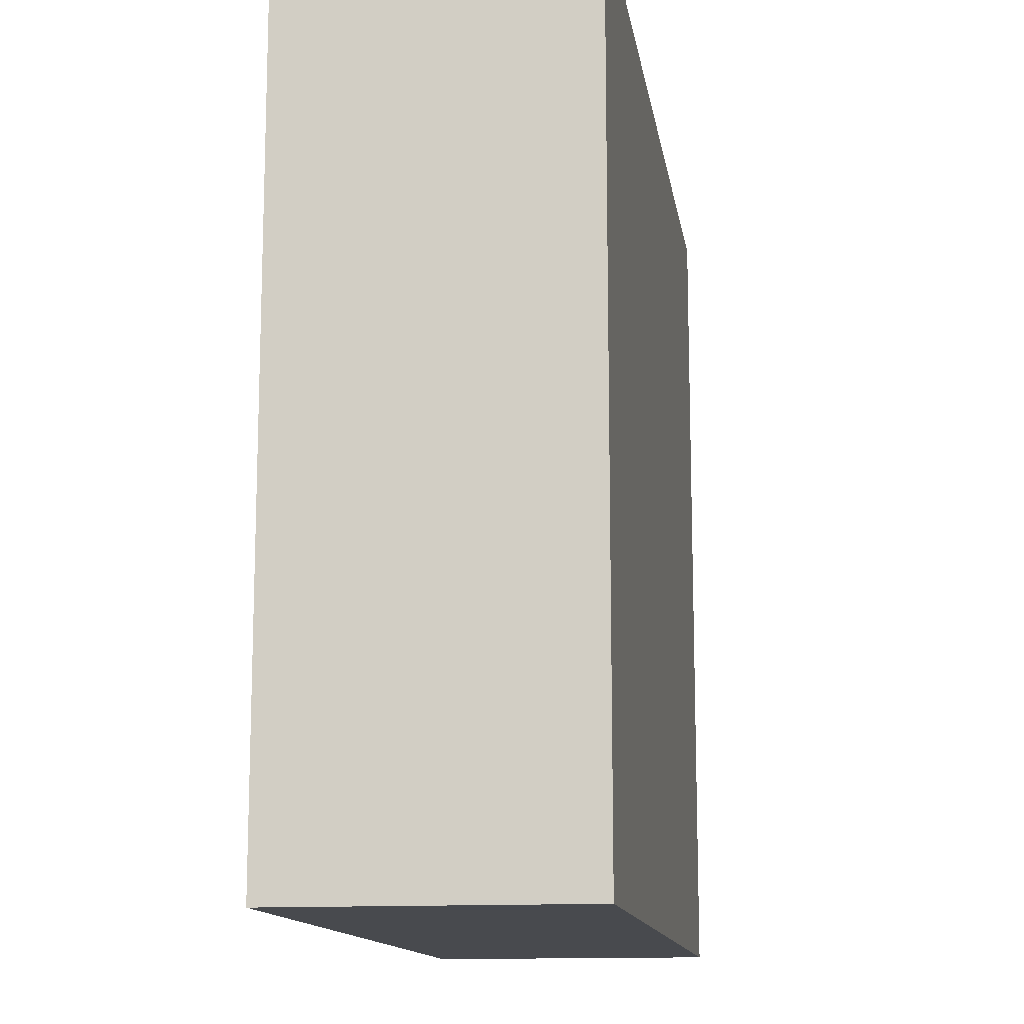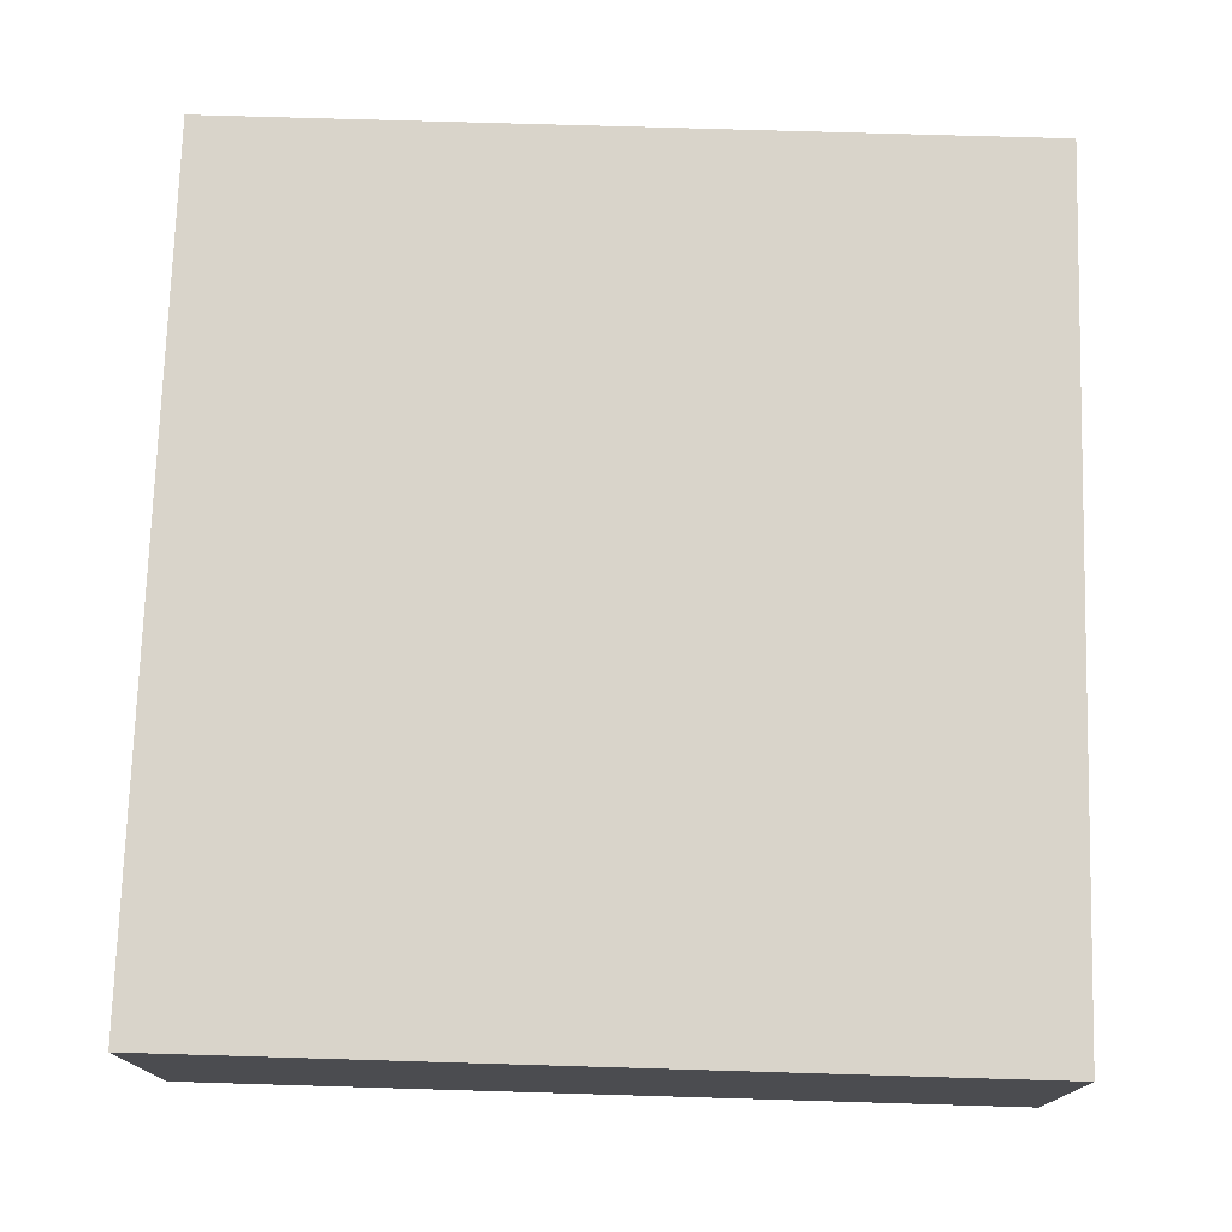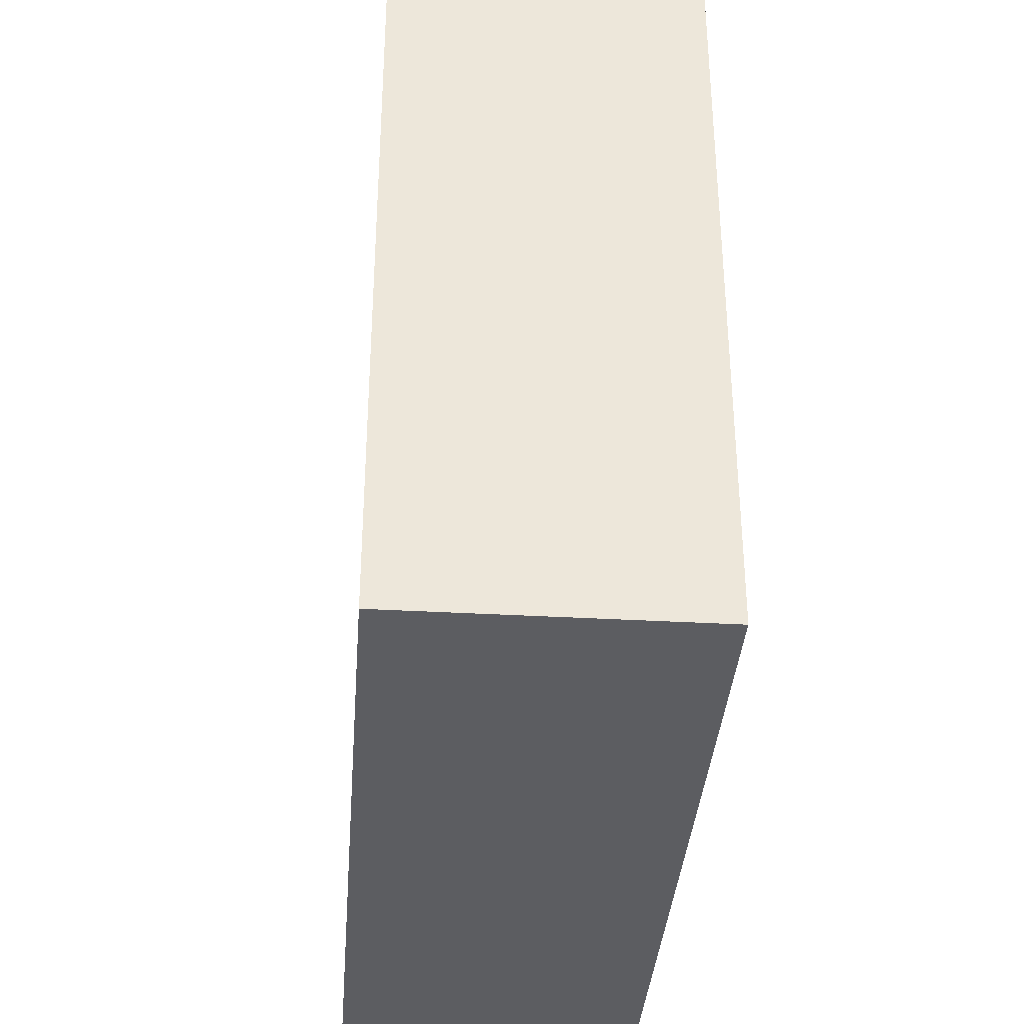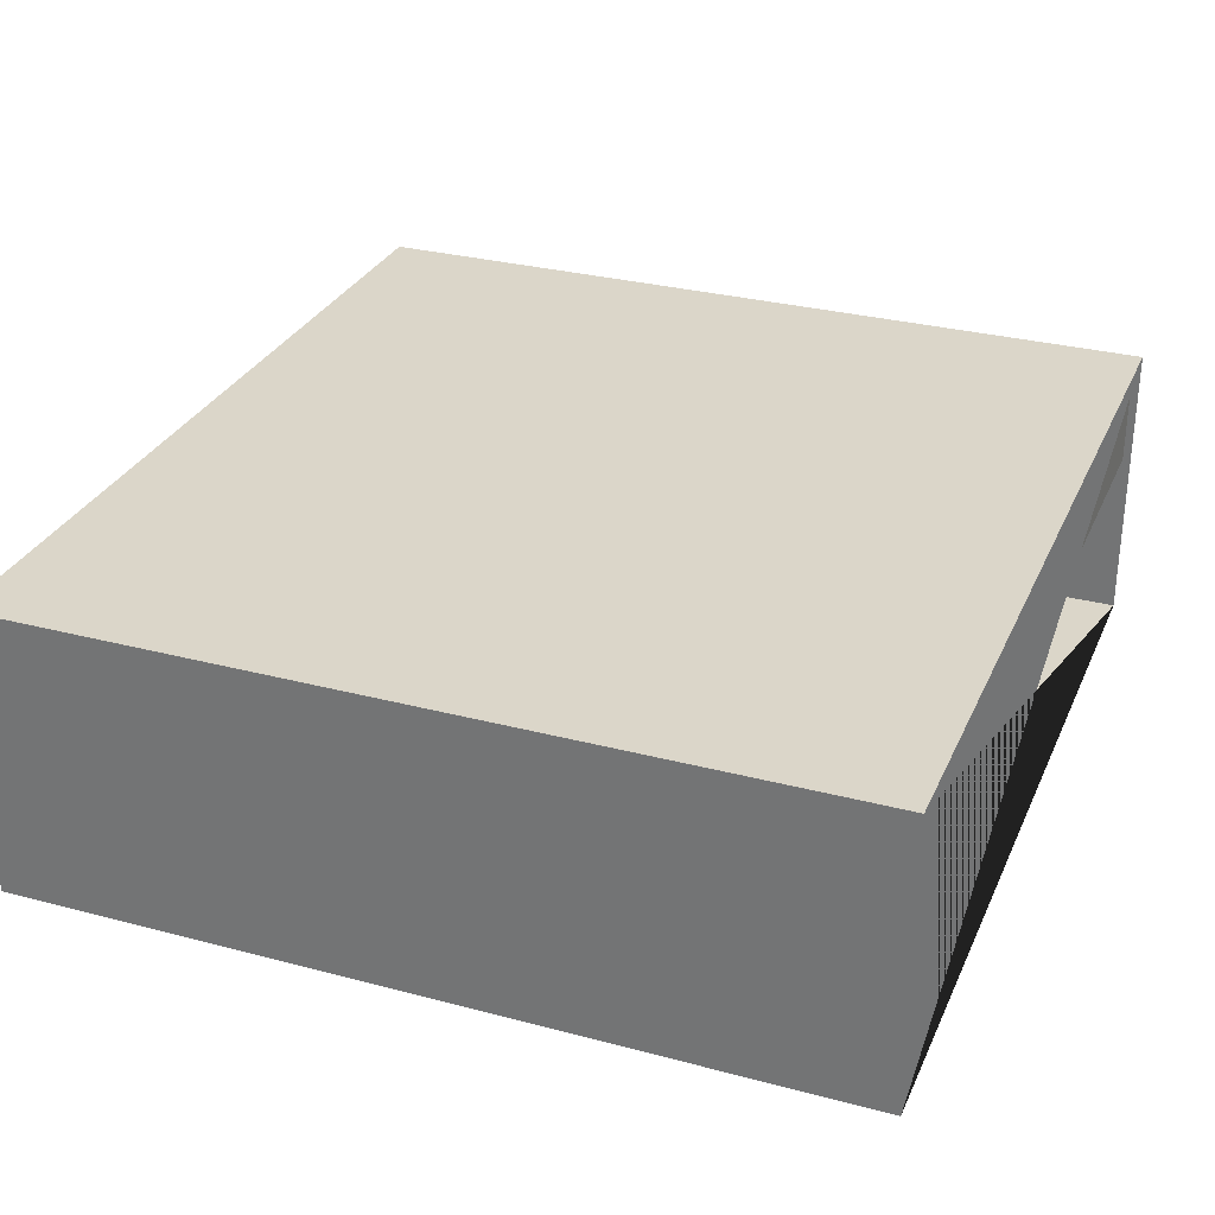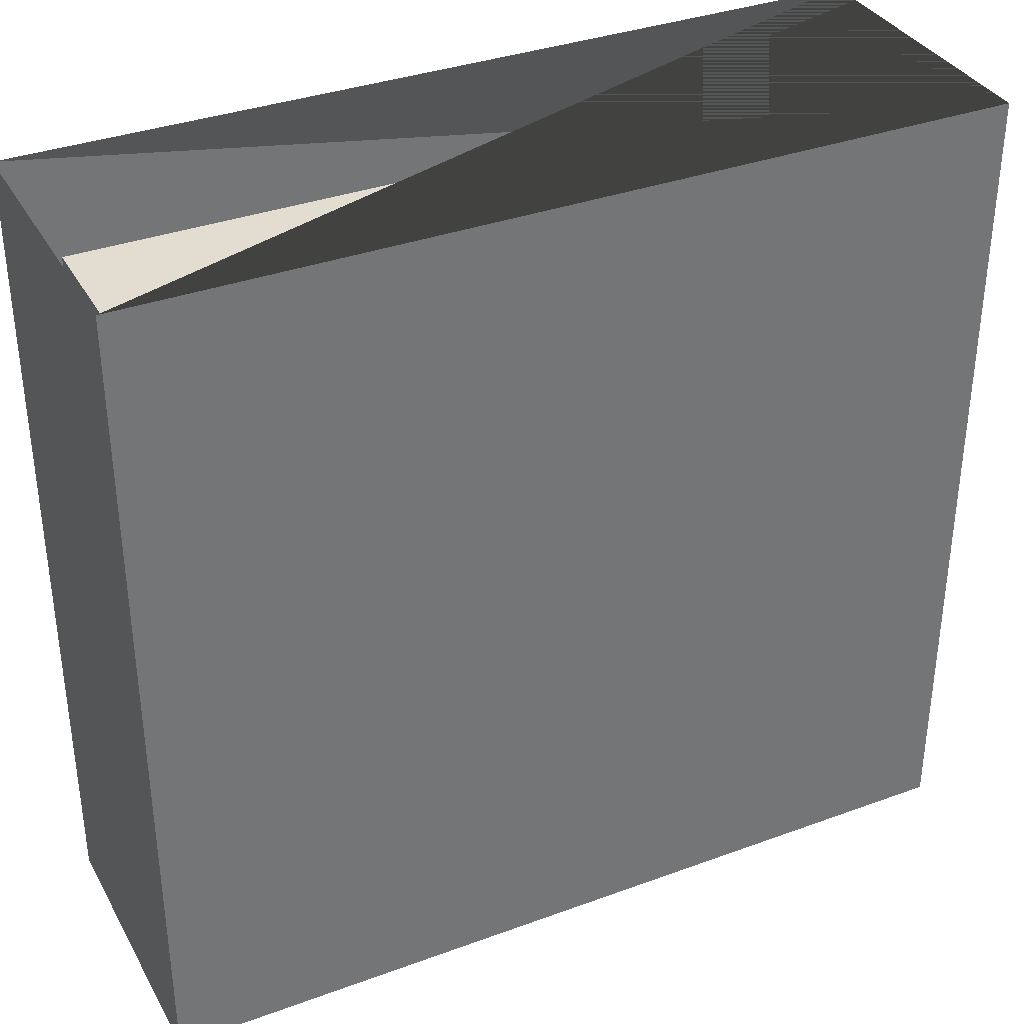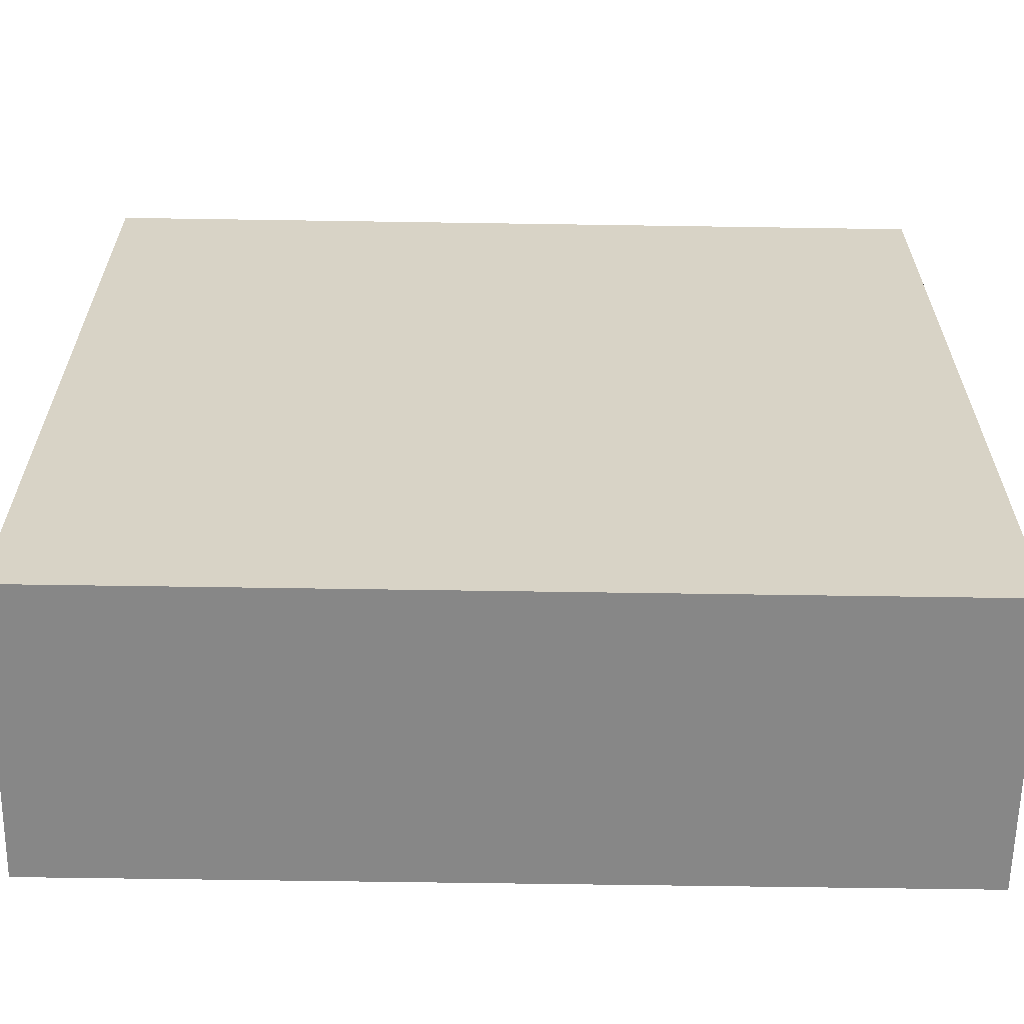
<metadata>
{"format":"obj","ext":"obj","renderer":"f3d","projection":"perspective","resolution":1024,"background":"white","views":[{"elev":-13.2,"azim":-81.3,"up":"+Y"},{"elev":74.8,"azim":-88.3,"up":"+Z"},{"elev":-36.4,"azim":85.8,"up":"+Y"},{"elev":30.1,"azim":111.0,"up":"+Z"},{"elev":35.3,"azim":-25.9,"up":"+Y"},{"elev":-62.3,"azim":-0.9,"up":"+Y"}]}
</metadata>
<code>
o Walls
v -25 20 -1.25
v -25 -20 -1.25
v 25 -20 -3
v 25 20 -3
v -25 20 0
v -25 -20 0
v 25 -20 0
v 25 20 0
f 1 2 3 4
f 1 2 6 5
f 2 3 7 6
f 3 4 8 7
f 4 1 5 8
v -30 22.5 0
v -30 -22.5 0
v 30 -22.5 0
v 30 22.5 0
v -30 32.5 7.5
v 30 32.5 7.5
v -30 35 7.5
v 30 35 7.5
f 9 10 6 5
f 10 11 7 6
f 11 12 8 7
f 12 9 5 8
f 13 9 12 14
f 15 13 14 16
v -30 -22.5 15
v 30 -22.5 15
v -30 35 15
v 30 35 15
f 19 20 18 17
f 19 17 10 9 13 15
f 18 20 16 14 12 11
f 17 18 11 10
f 20 19 15 16
v -30.5 35.5 15.5
v -30.5 -23 15.5
v 30.5 -23 15.5
v 30.5 35.5 15.5
v -30.5 35.5 -5
v -30.5 -23 -5
v 30.5 -23 -5
v 30.5 35.5 -5
f 21 22 23 24
f 28 27 26 25
f 25 26 22 21
f 26 27 23 22
f 27 28 24 23
f 28 25 24 21

</code>
